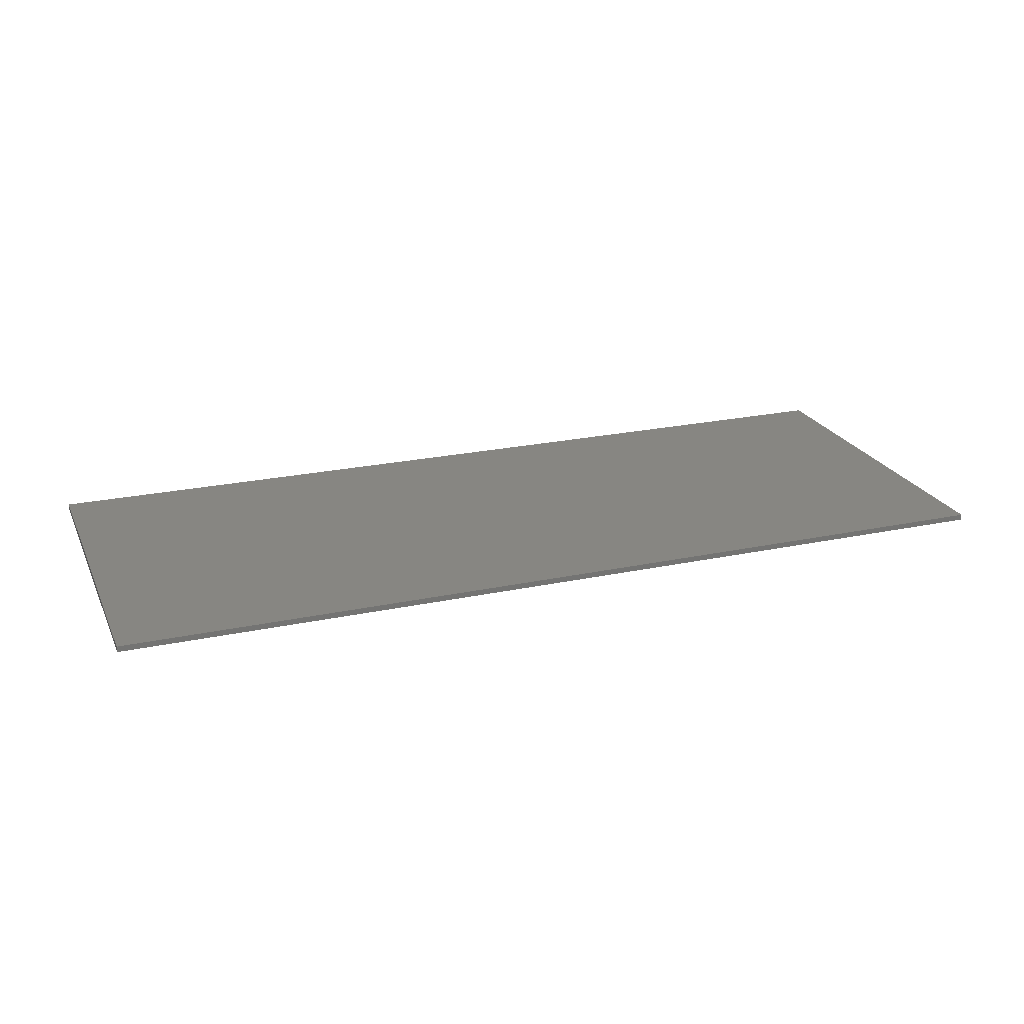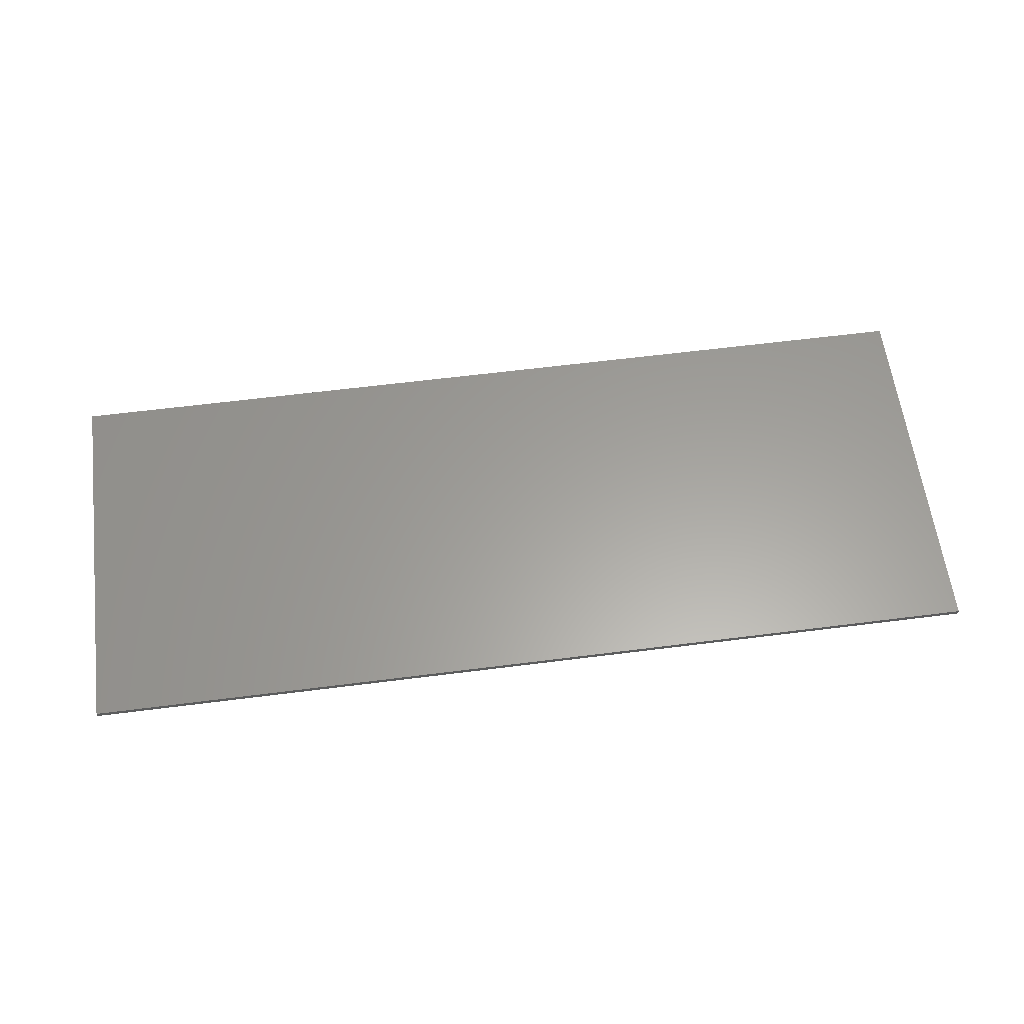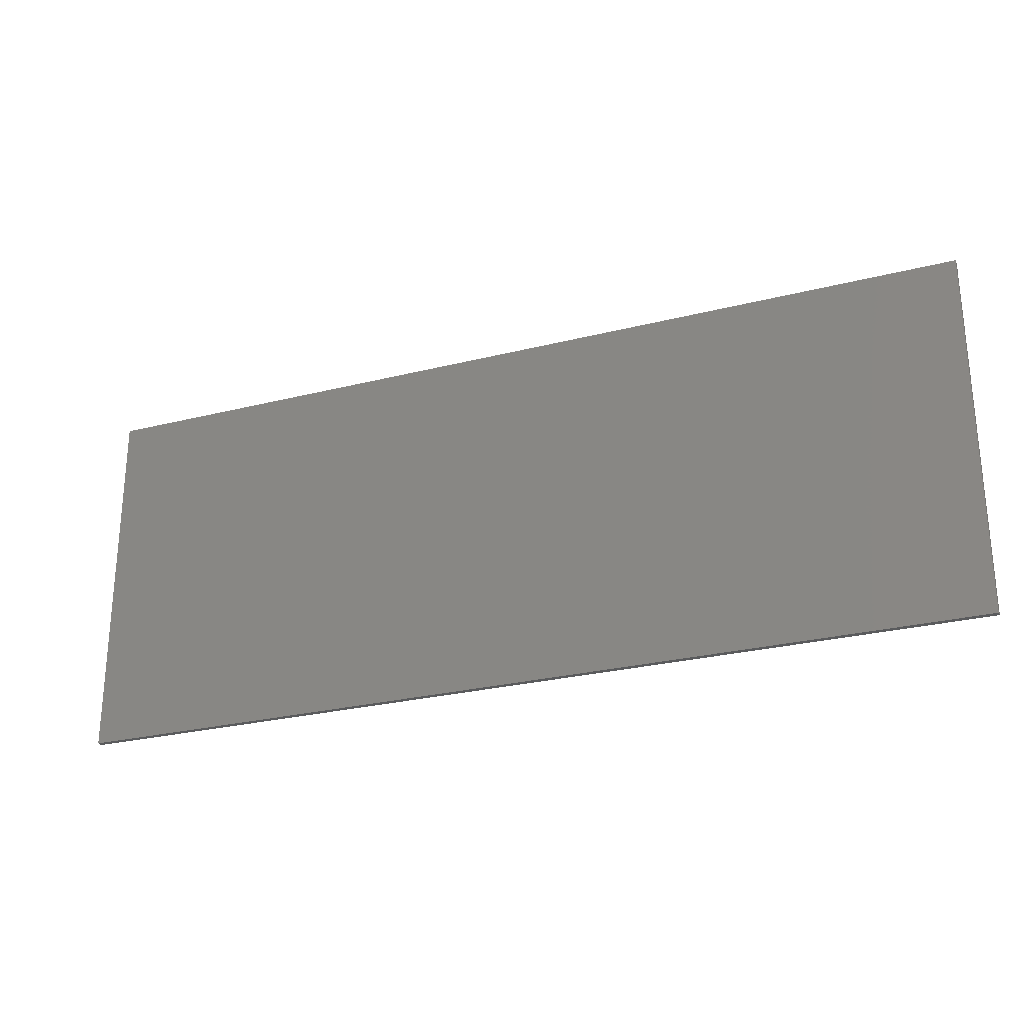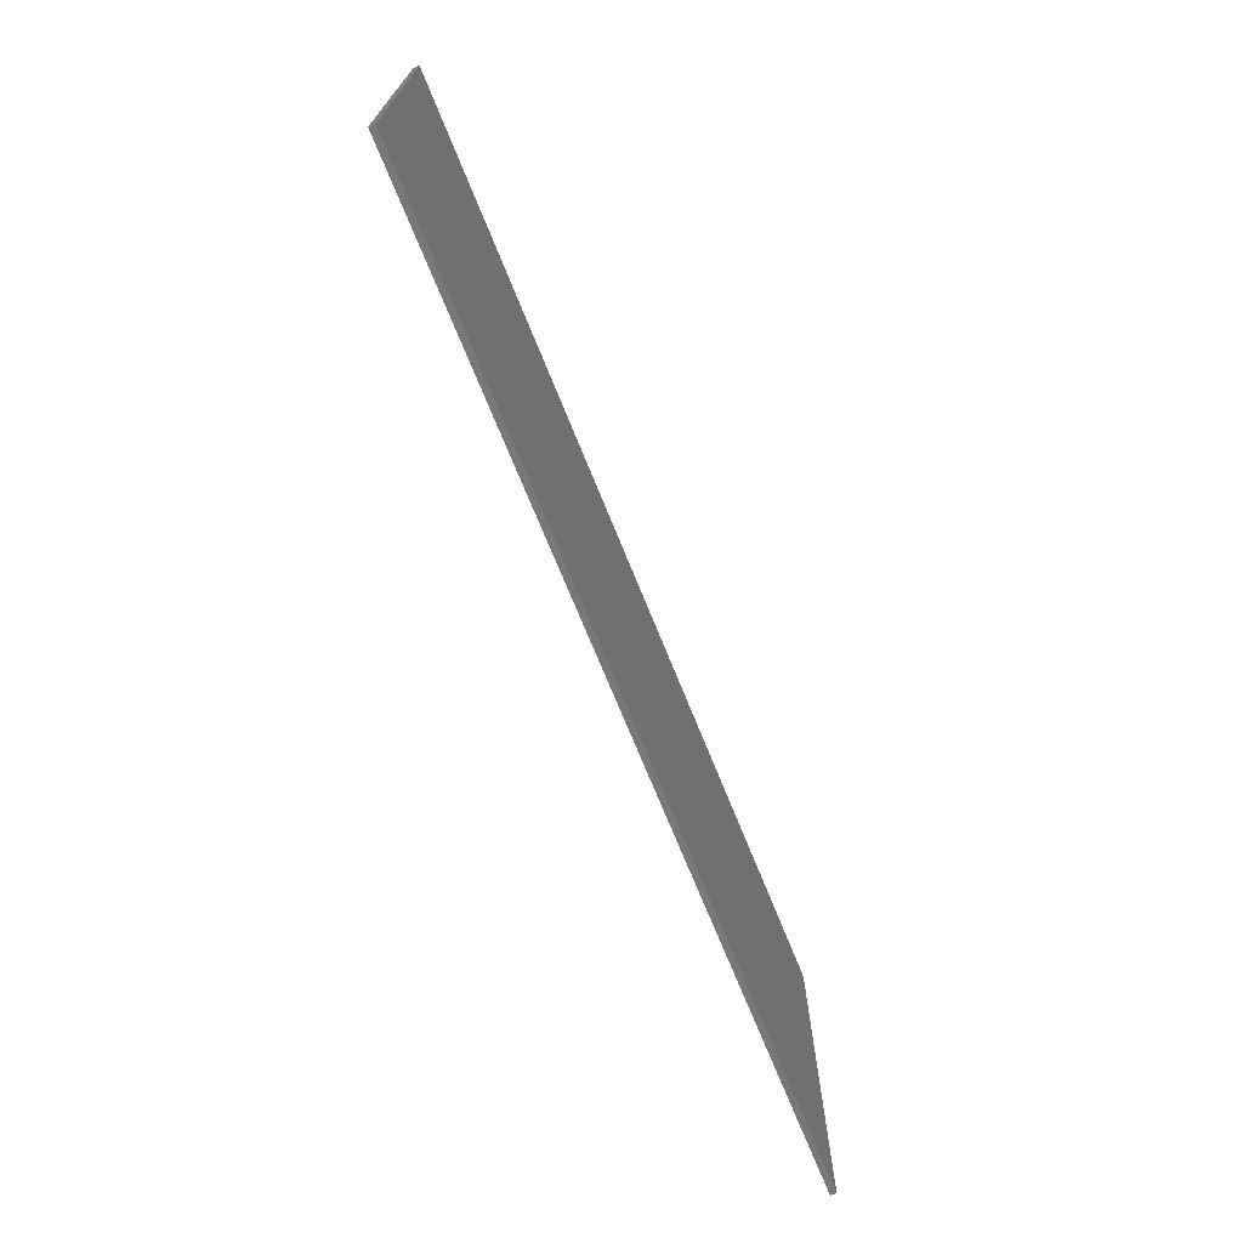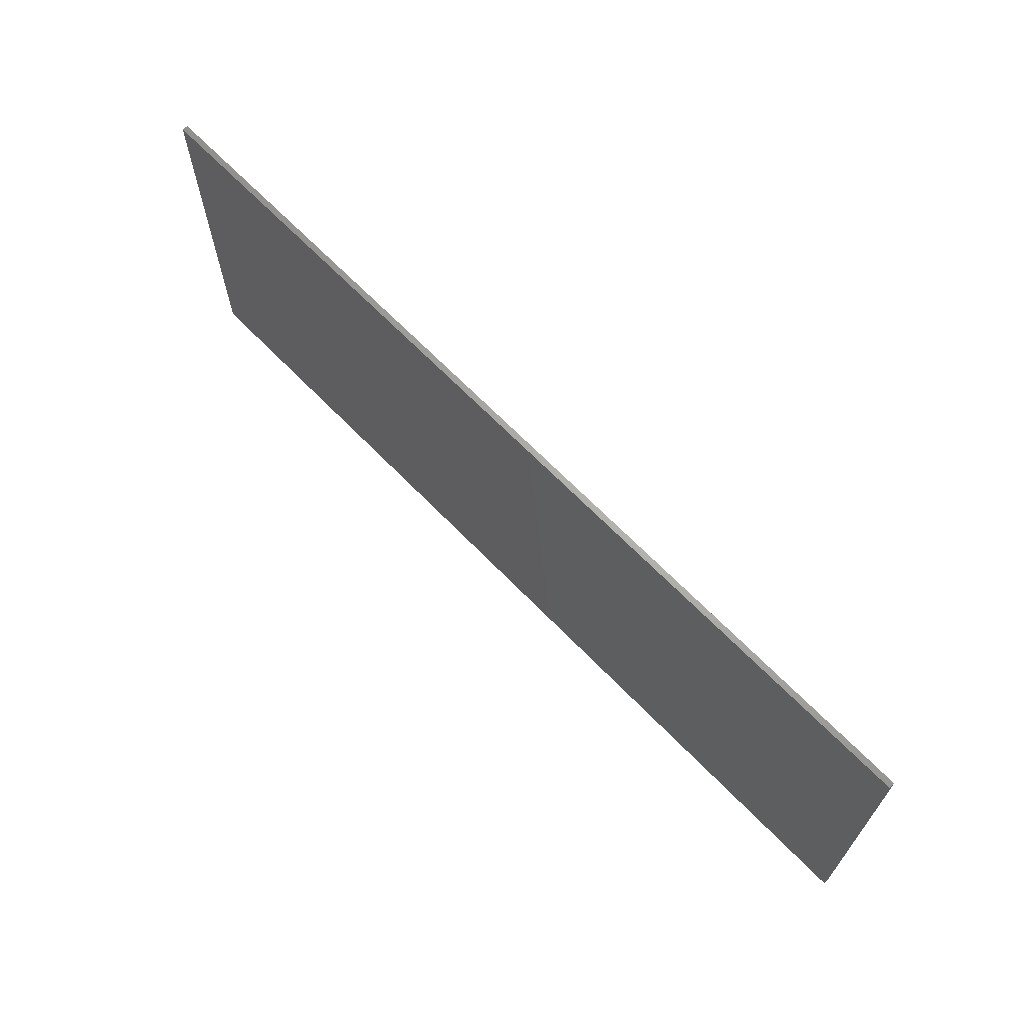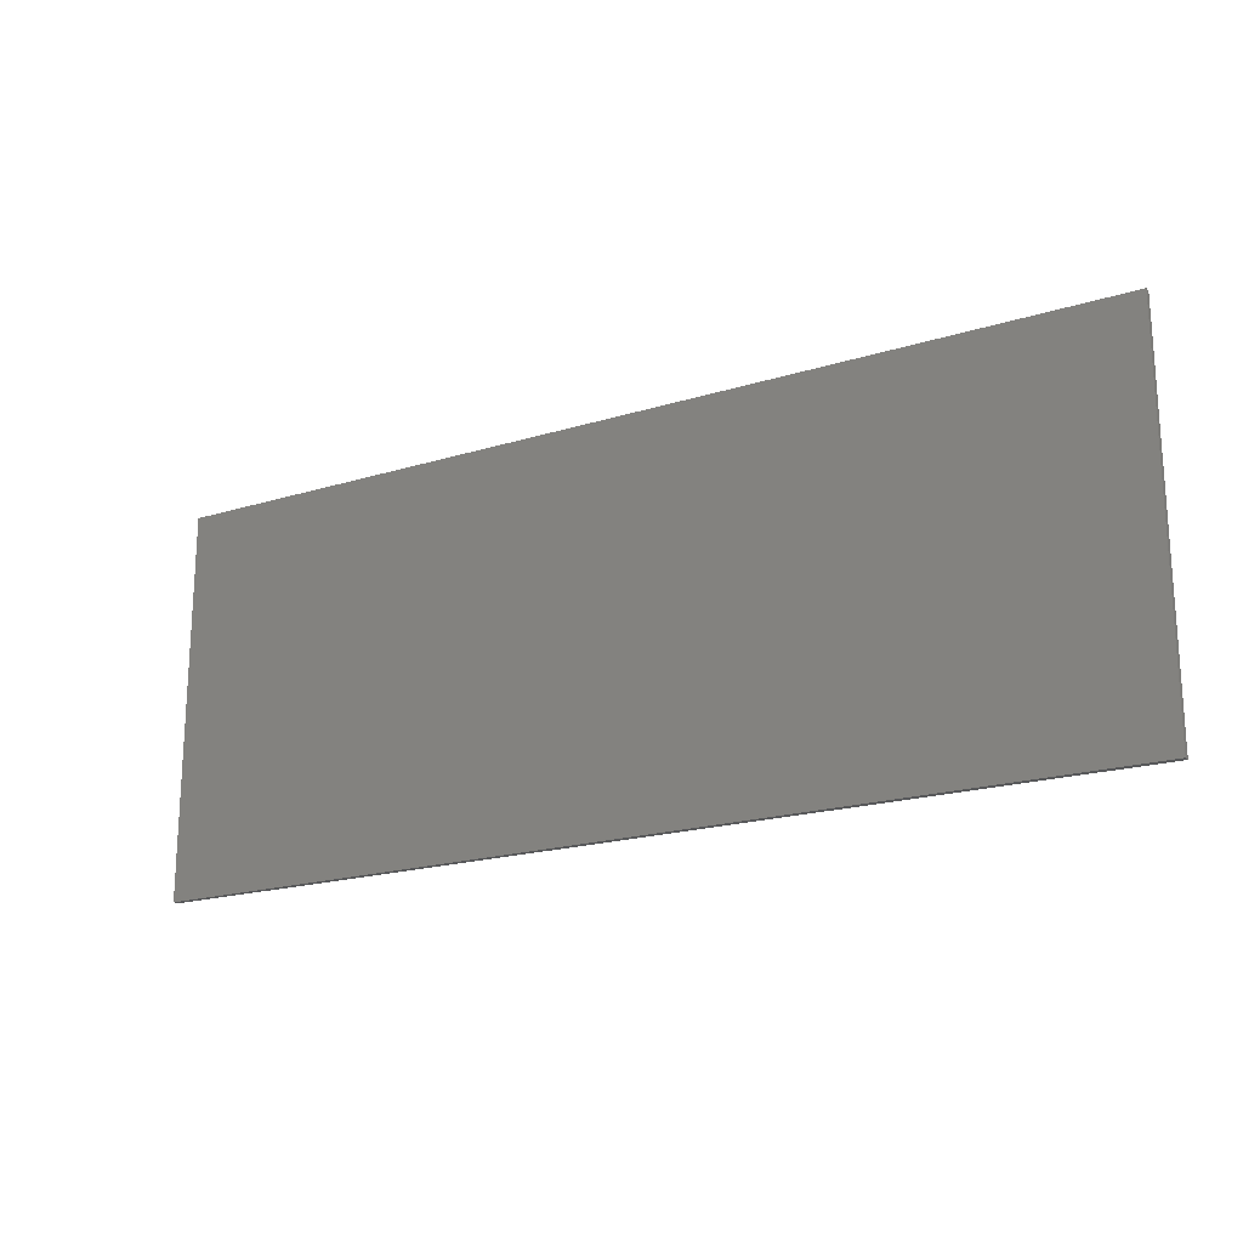
<metadata>
{"format":"stl","ext":"stl","renderer":"f3d","projection":"perspective","resolution":1024,"background":"white","views":[{"elev":22.8,"azim":159.9,"up":"+Y"},{"elev":61.1,"azim":-7.4,"up":"+Y"},{"elev":-26.3,"azim":-158.2,"up":"+Z"},{"elev":-70.5,"azim":111.9,"up":"+Z"},{"elev":66.7,"azim":-134.1,"up":"+Z"},{"elev":-19.4,"azim":-149.7,"up":"+Z"}]}
</metadata>
<code>
# stl→obj: 106 verts, 208 faces
v 8 0 -3.2
v -8 0 3.2
v 8 0 3.2
v -8 0 -3.2
v -8 -0.1 -3.2
v 8 -0.1 -3.2
v -8 -0.1 3.2
v 8 -0.1 3.2
v -5.115 -0.1 -1.8
v -4.573 -0.1 -1.8
v -4.934 -0.1 -0.9438
v -4.625 -0.1 -0.1438
v -4.393 -0.1 -0.9217
v -5.618 -0.1 1.808
v -5.618 -0.1 1.323
v -3.6 -0.1 1.323
v -4.086 -0.1 -0.1023
v -4.182 -0.1 0.6087
v -3.652 -0.1 0.6598
v -3.089 -0.1 1.367
v -3.089 -0.1 1.808
v -2.215 -0.1 -0.7313
v -2.643 -0.1 -1.22
v -2.013 -0.1 -1.266
v -2.729 -0.1 -0.7418
v -2.573 -0.1 -0.1672
v -2.014 -0.1 -0.2333
v -2.386 -0.1 -1.59
v -1.984 -0.1 -1.827
v -1.46 -0.1 -1.906
v -1.46 -0.1 -1.46
v -0.9361 -0.1 -1.827
v -2.114 -0.1 0.1869
v -2.602 -0.1 0.9624
v -2.481 -0.1 0.4903
v -2.104 -0.1 0.9209
v -2.523 -0.1 1.347
v -1.932 -0.1 1.338
v -2.288 -0.1 1.651
v -1.927 -0.1 0.4954
v -1.46 -0.1 0.3346
v -1.924 -0.1 1.849
v -1.46 -0.1 1.489
v -1.46 -0.1 -0.0519
v -0.8014 -0.1 0.1869
v -0.9039 -0.1 -0.2346
v -0.3398 -0.1 -0.1672
v -0.9933 -0.1 0.4954
v -0.9039 -0.1 -1.264
v -0.5304 -0.1 -1.59
v -0.2707 -0.1 -1.22
v -0.7004 -0.1 -0.7313
v -0.1841 -0.1 -0.7418
v -0.994 -0.1 1.848
v -1.46 -0.1 1.914
v -0.9869 -0.1 1.338
v -0.6276 -0.1 1.65
v -0.8171 -0.1 0.9209
v -0.4331 -0.1 0.4903
v -0.3113 -0.1 0.9624
v -0.3904 -0.1 1.345
v 0.5007 -0.1 1.201
v 0.5007 -0.1 0.825
v 0.9097 -0.1 1.248
v 1.359 -0.1 0.825
v 1.204 -0.1 1.377
v 1.359 -0.1 -1.8
v 1.844 -0.1 -1.8
v 1.844 -0.1 1.914
v 1.481 -0.1 1.914
v 3.421 -0.1 -1.421
v 3.789 -0.1 -1.119
v 3.178 -0.1 -0.8234
v 4.027 -0.1 -1.383
v 3.651 -0.1 -0.6636
v 3.097 -0.1 0.0001
v 3.821 -0.1 -1.785
v 4.37 -0.1 -1.906
v 4.37 -0.1 -1.471
v 4.716 -0.1 -1.383
v 3.178 -0.1 0.8261
v 3.651 -0.1 0.6663
v 3.605 -0.1 0.0001
v 3.789 -0.1 1.124
v 3.421 -0.1 1.427
v 4.027 -0.1 1.39
v 3.821 -0.1 1.792
v 4.37 -0.1 1.914
v 4.953 -0.1 -1.122
v 5.326 -0.1 -1.421
v 4.925 -0.1 -1.785
v 5.571 -0.1 -0.8234
v 5.09 -0.1 -0.6669
v 5.652 -0.1 0.0001
v 5.136 -0.1 0.0001
v 5.09 -0.1 0.6696
v 4.37 -0.1 1.478
v 4.716 -0.1 1.391
v 4.923 -0.1 1.793
v 5.325 -0.1 1.428
v 5.57 -0.1 0.8278
v 4.953 -0.1 1.127
v -6.64 -0.1 -3.128
v 6.64 -0.1 -3.128
v -6.64 -0.1 2.184
v 6.64 -0.1 2.184
f 1 2 3
f 2 1 4
f 5 1 6
f 1 5 4
f 7 4 5
f 4 7 2
f 8 2 7
f 2 8 3
f 6 3 8
f 3 6 1
f 9 10 11
f 12 11 13
f 14 15 16
f 11 10 13
f 17 18 12
f 18 17 19
f 17 12 13
f 19 16 18
f 16 19 20
f 20 21 16
f 16 21 14
f 22 23 24
f 25 22 26
f 22 25 23
f 26 22 27
f 23 28 24
f 29 30 31
f 31 24 29
f 30 32 31
f 29 24 28
f 26 27 33
f 34 35 36
f 37 38 39
f 34 36 37
f 40 35 33
f 33 41 40
f 38 42 39
f 43 42 38
f 38 37 36
f 44 41 33
f 40 36 35
f 33 27 44
f 44 45 41
f 44 46 45
f 47 45 46
f 41 45 48
f 49 32 50
f 49 31 32
f 51 52 49
f 52 53 47
f 53 52 51
f 52 47 46
f 51 49 50
f 43 54 55
f 54 43 56
f 43 55 42
f 56 57 54
f 58 59 60
f 59 58 48
f 61 57 56
f 61 58 60
f 61 56 58
f 48 45 59
f 62 63 64
f 65 66 64
f 64 63 65
f 67 68 65
f 69 70 66
f 69 65 68
f 69 66 65
f 71 72 73
f 72 71 74
f 73 75 76
f 75 73 72
f 77 78 74
f 79 74 78
f 78 80 79
f 77 74 71
f 81 76 82
f 83 76 75
f 84 85 81
f 82 76 83
f 86 85 84
f 87 86 88
f 87 85 86
f 84 81 82
f 89 80 90
f 91 80 78
f 92 93 89
f 90 80 91
f 94 93 92
f 95 94 96
f 95 93 94
f 92 89 90
f 97 98 88
f 99 88 98
f 98 100 99
f 97 88 86
f 96 101 102
f 101 96 94
f 102 100 98
f 100 102 101
f 103 9 11
f 9 103 10
f 15 103 11
f 10 28 23
f 29 28 10
f 10 103 29
f 13 10 23
f 17 13 25
f 25 13 23
f 25 26 17
f 19 17 26
f 15 11 12
f 24 31 22
f 30 29 103
f 50 32 67
f 31 44 22
f 32 30 67
f 22 44 27
f 52 46 44
f 44 31 52
f 49 52 31
f 30 103 104
f 33 35 26
f 16 15 18
f 18 15 12
f 34 19 35
f 20 19 34
f 35 19 26
f 21 105 14
f 14 105 15
f 21 37 39
f 37 21 20
f 21 39 42
f 20 34 37
f 105 21 55
f 15 105 103
f 43 36 40
f 41 43 40
f 41 48 43
f 58 43 48
f 38 36 43
f 55 54 70
f 57 70 54
f 58 56 43
f 42 55 21
f 105 55 106
f 53 51 67
f 67 51 50
f 68 67 104
f 77 71 68
f 68 71 73
f 68 78 77
f 63 47 53
f 65 53 67
f 76 69 68
f 95 83 75
f 68 73 76
f 75 72 93
f 47 59 45
f 79 80 89
f 91 104 90
f 104 91 78
f 90 104 92
f 78 68 104
f 89 93 72
f 72 79 89
f 93 95 75
f 94 92 104
f 74 79 72
f 104 106 94
f 67 30 104
f 83 95 82
f 59 63 60
f 59 47 63
f 60 63 62
f 69 76 81
f 53 65 63
f 60 62 61
f 62 70 57
f 70 62 64
f 70 64 66
f 69 85 87
f 70 69 106
f 85 69 81
f 62 57 61
f 86 84 97
f 96 84 82
f 96 102 84
f 97 84 102
f 87 88 69
f 99 106 88
f 106 99 100
f 100 101 106
f 97 102 98
f 88 106 69
f 101 94 106
f 95 96 82
f 70 106 55
f 7 105 106
f 106 8 7
f 105 7 5
f 5 103 105
f 103 5 6
f 6 104 103
f 8 106 104
f 104 6 8

</code>
